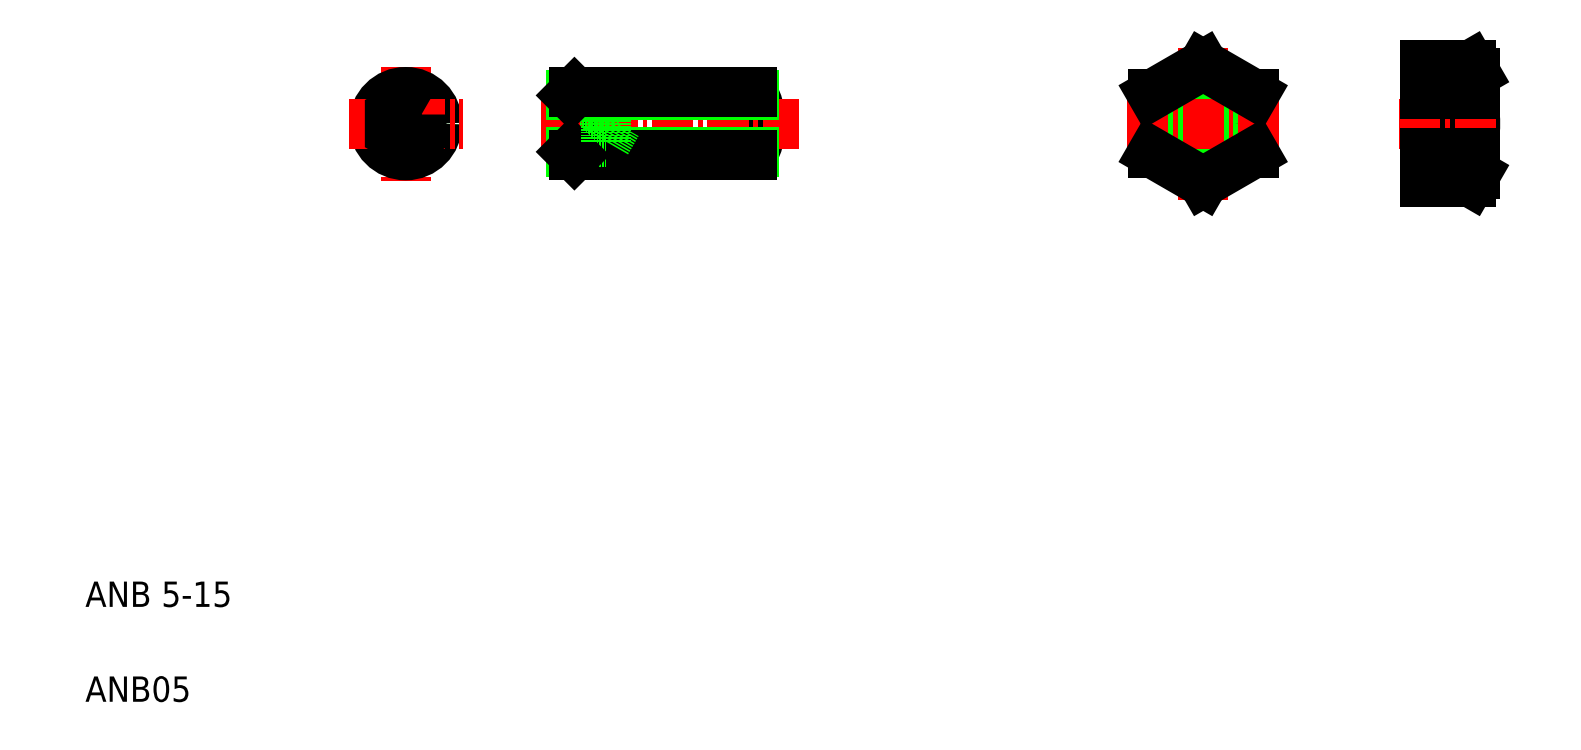
<metadata>
{"format":"dxf","ext":"dxf","renderer":"ezdxf+matplotlib","layout":"modelspace","background":"white","min_lineweight":24,"dpi":150}
</metadata>
<code>
0
SECTION
2
ENTITIES
0
LINE
8
CENTER
10
30.32
20
55.2
30
0
11
30.32
21
46.2
31
0
0
ARC
8
0
10
53.39
20
50.7
30
0
40
5
50
330
51
30
0
LINE
8
0
10
57.72
20
48.2
30
0
11
57.72
21
53.2
31
0
0
LINE
8
0
10
43.66
20
48.2
30
0
11
43.66
21
53.2
31
0
0
LINE
8
0
10
43.39
20
48.47
30
0
11
43.39
21
52.93
31
0
0
CIRCLE
8
0
10
30.32
20
50.7
30
0
40
2.23
0
CIRCLE
8
0
10
30.32
20
50.7
30
0
40
2.5
0
LINE
8
CENTER
10
25.82
20
50.7
30
0
11
34.82
21
50.7
31
0
0
TEXT
8
0
10
5
20
12.5
30
0
40
2
1
ANB 5-15
0
TEXT
8
0
10
5
20
5
30
0
40
2
1
ANB05
0
LINE
8
CENTER
10
41.05
20
50.7
30
0
11
61.39
21
50.7
31
0
0
LINE
8
0
10
43.39
20
48.47
30
0
11
57.87
21
48.47
31
0
0
LINE
8
0
10
43.66
20
48.2
30
0
11
57.72
21
48.2
31
0
0
POLYLINE
8
0
66
     1
10
0
20
0
30
0
70
     1
0
VERTEX
8
0
10
31.57
20
51.42
30
0
0
VERTEX
8
0
10
30.32
20
52.14
30
0
0
VERTEX
8
0
10
29.07
20
51.42
30
0
0
VERTEX
8
0
10
29.07
20
49.98
30
0
0
VERTEX
8
0
10
30.32
20
49.25
30
0
0
VERTEX
8
0
10
31.57
20
49.98
30
0
0
SEQEND
8
0
0
LINE
8
0
10
43.39
20
49.25
30
0
11
46.19
21
49.25
31
0
0
LINE
8
0
10
43.39
20
49.98
30
0
11
46.19
21
49.98
31
0
0
LINE
8
0
10
43.39
20
51.42
30
0
11
46.19
21
51.42
31
0
0
LINE
8
0
10
43.39
20
52.14
30
0
11
46.19
21
52.14
31
0
0
LINE
8
0
10
43.39
20
48.47
30
0
11
43.66
21
48.2
31
0
0
LINE
8
0
10
46.19
20
49.25
30
0
11
47.03
21
50.7
31
0
0
LINE
8
0
10
46.19
20
49.25
30
0
11
46.19
21
52.14
31
0
0
LINE
8
0
10
46.19
20
52.14
30
0
11
47.03
21
50.7
31
0
0
LINE
8
0
10
43.39
20
52.93
30
0
11
57.87
21
52.93
31
0
0
LINE
8
0
10
43.66
20
53.2
30
0
11
57.72
21
53.2
31
0
0
LINE
8
0
10
43.39
20
52.93
30
0
11
43.66
21
53.2
31
0
0
LINE
8
0
10
47.18
20
53.2
30
0
11
47.18
21
53.2
31
0
0
LINE
8
0
10
50.69
20
53.2
30
0
11
50.69
21
53.2
31
0
0
LINE
8
CENTER
10
93.36
20
56.7
30
0
11
93.36
21
44.7
31
0
0
LINE
8
0
10
97.36
20
48.39
30
0
11
97.36
21
53.01
31
0
0
LINE
8
0
10
89.36
20
53.01
30
0
11
89.36
21
48.39
31
0
0
CIRCLE
8
0
10
93.36
20
50.7
30
0
40
2.067
0
CIRCLE
8
0
10
93.36
20
50.7
30
0
40
2.5
0
ARC
8
0
10
107.2
20
50.7
30
0
40
7.643
50
342.4
51
17.59
0
LINE
8
0
10
110.9
20
46.08
30
0
11
110.9
21
55.32
31
0
0
LINE
8
0
10
114.9
20
46.7
30
0
11
114.9
21
54.7
31
0
0
LINE
8
CENTER
10
87.36
20
50.7
30
0
11
99.36
21
50.7
31
0
0
LINE
8
0
10
89.36
20
48.39
30
0
11
93.36
21
46.08
31
0
0
LINE
8
0
10
93.36
20
46.08
30
0
11
97.36
21
48.39
31
0
0
LINE
8
CENTER
10
108.9
20
50.7
30
0
11
116.9
21
50.7
31
0
0
LINE
8
0
10
114.9
20
46.7
30
0
11
114.5
21
46.08
31
0
0
ARC
8
0
10
112.8
20
47.23
30
0
40
2.045
50
325.6
51
34.38
0
LINE
8
0
10
114.5
20
48.39
30
0
11
110.9
21
48.39
31
0
0
LINE
8
0
10
114.5
20
46.08
30
0
11
110.9
21
46.08
31
0
0
LINE
8
0
10
93.36
20
55.32
30
0
11
89.36
21
53.01
31
0
0
LINE
8
0
10
97.36
20
53.01
30
0
11
93.36
21
55.32
31
0
0
LINE
8
0
10
114.9
20
54.7
30
0
11
114.5
21
55.32
31
0
0
ARC
8
0
10
112.8
20
54.16
30
0
40
2.045
50
325.6
51
34.38
0
LINE
8
0
10
114.5
20
55.32
30
0
11
110.9
21
55.32
31
0
0
LINE
8
0
10
114.5
20
53.01
30
0
11
110.9
21
53.01
31
0
0
ENDSEC
0
EOF

</code>
